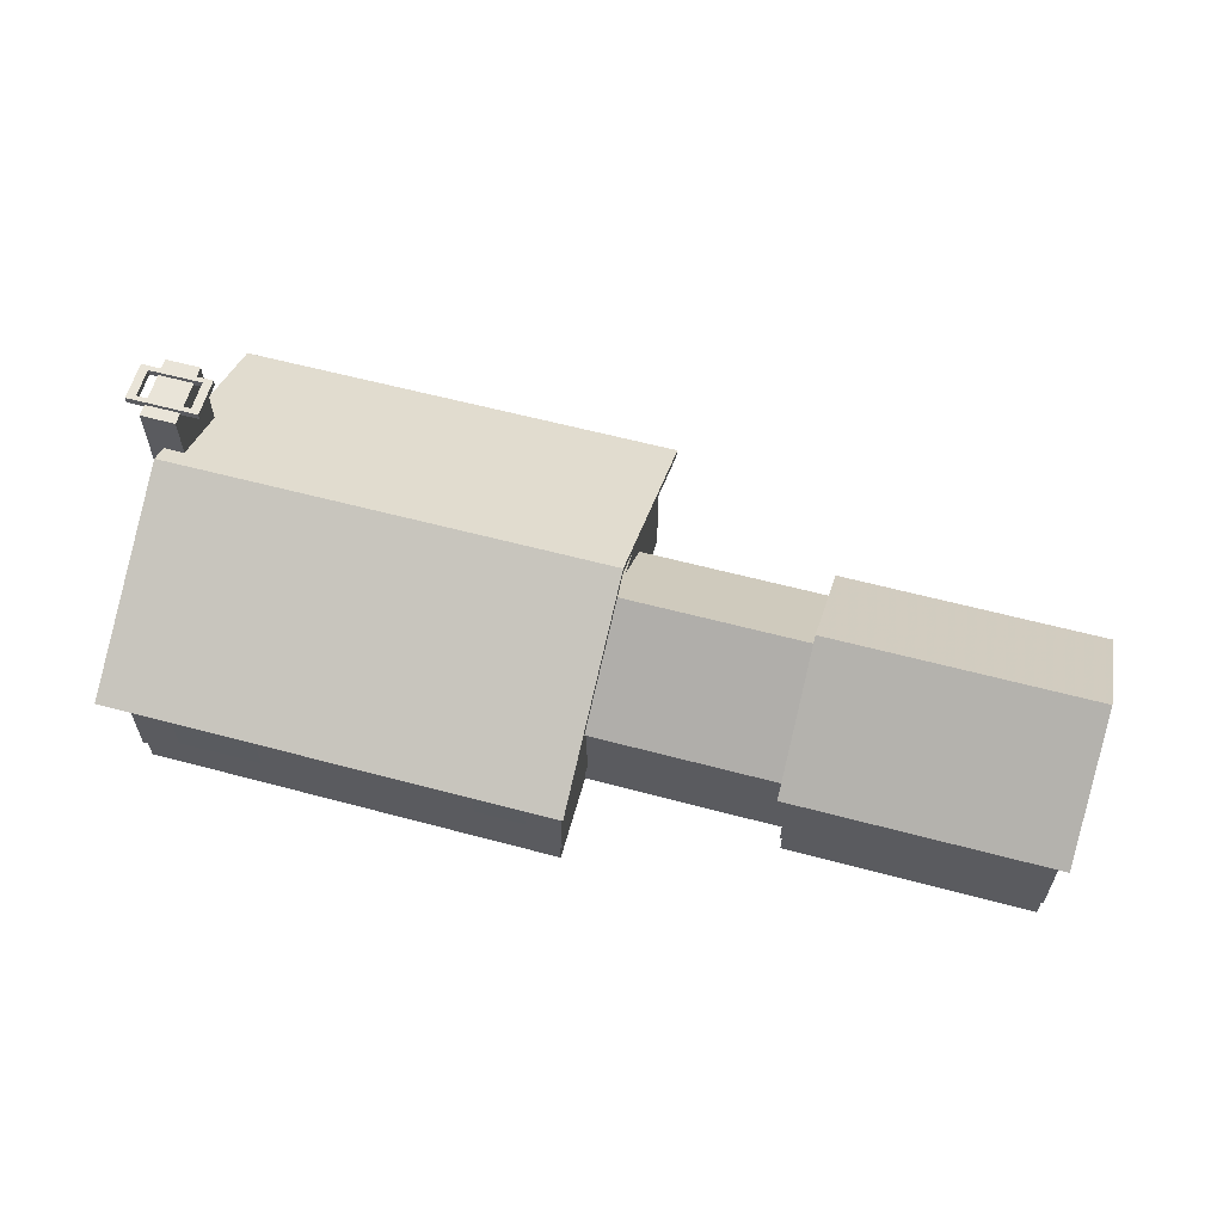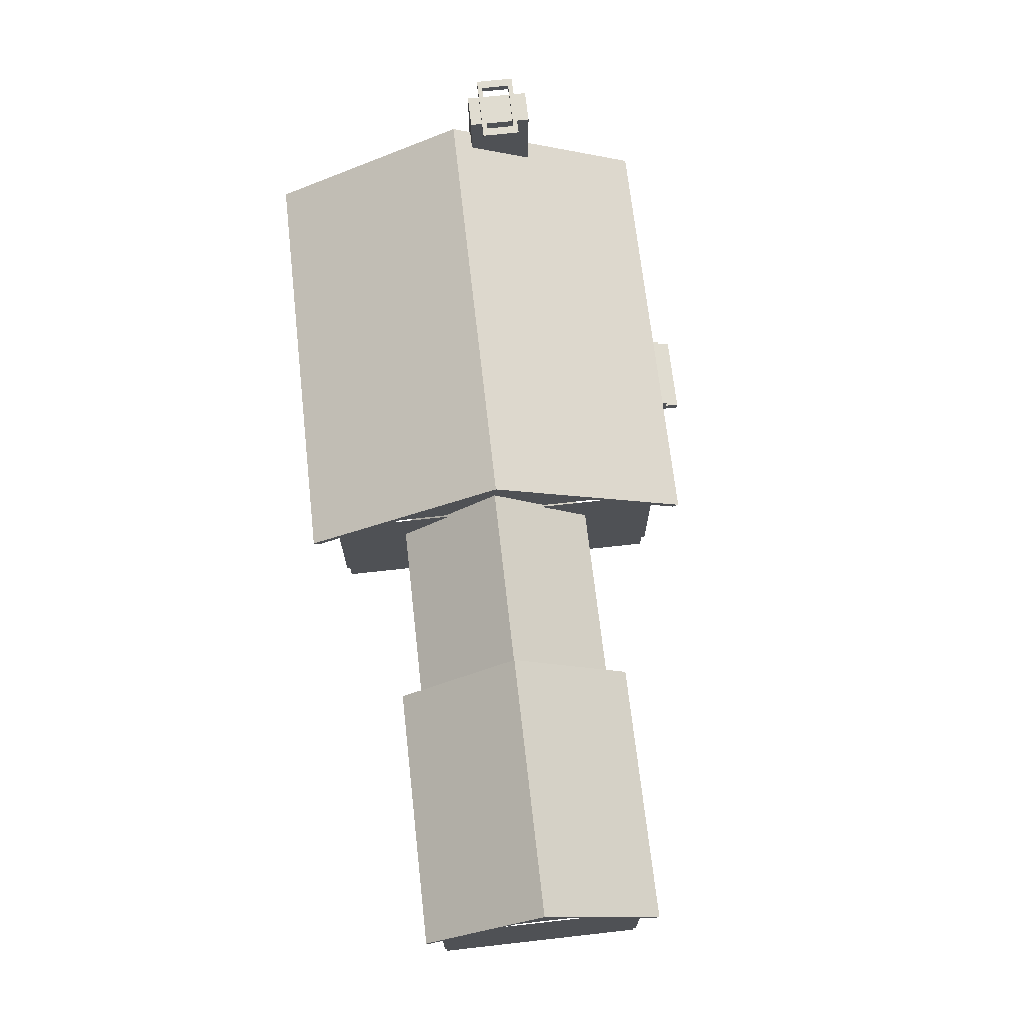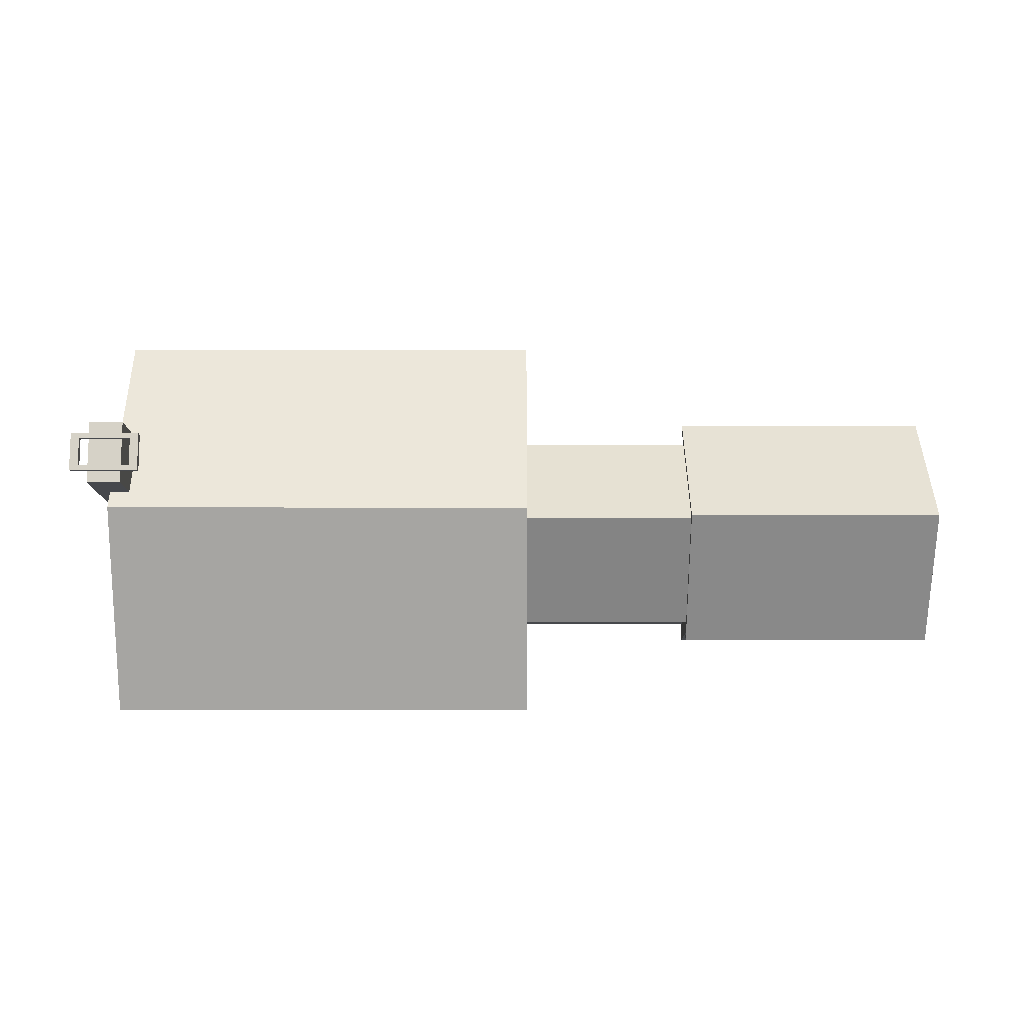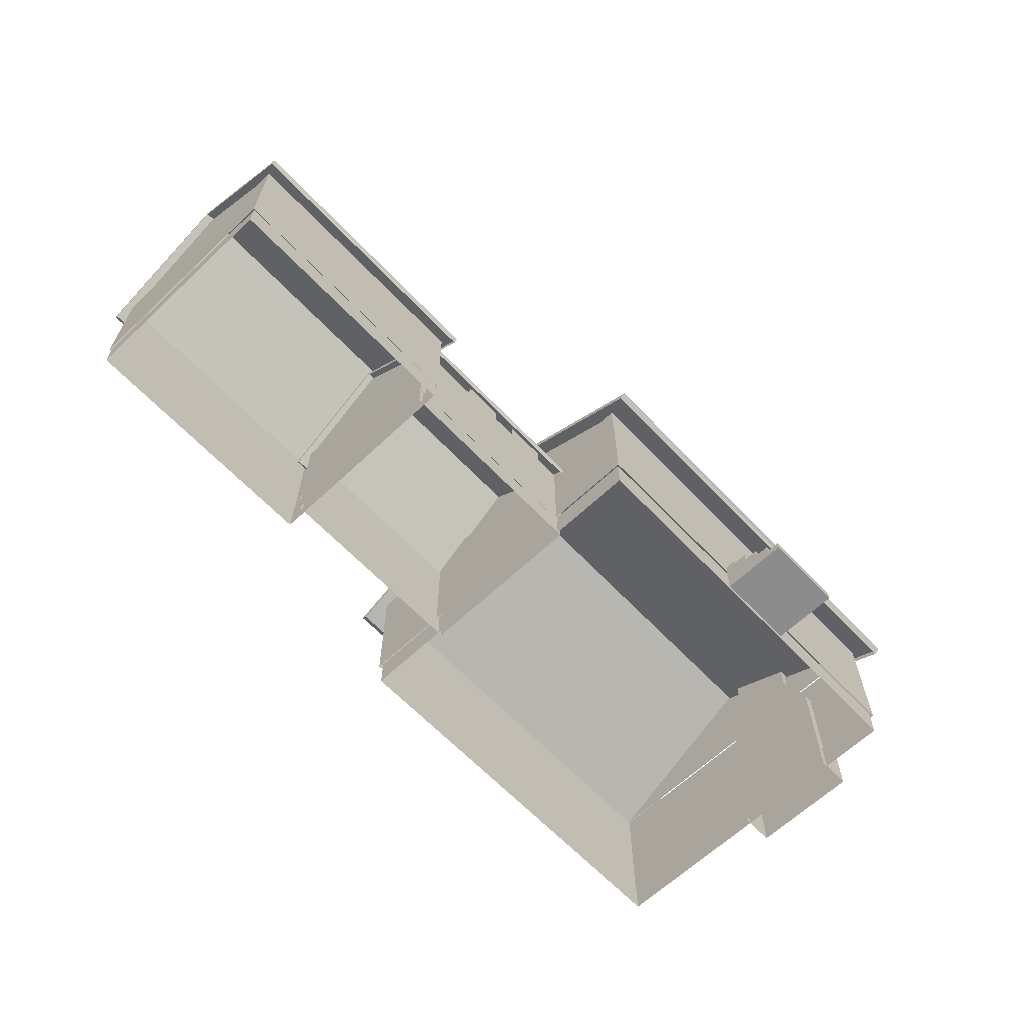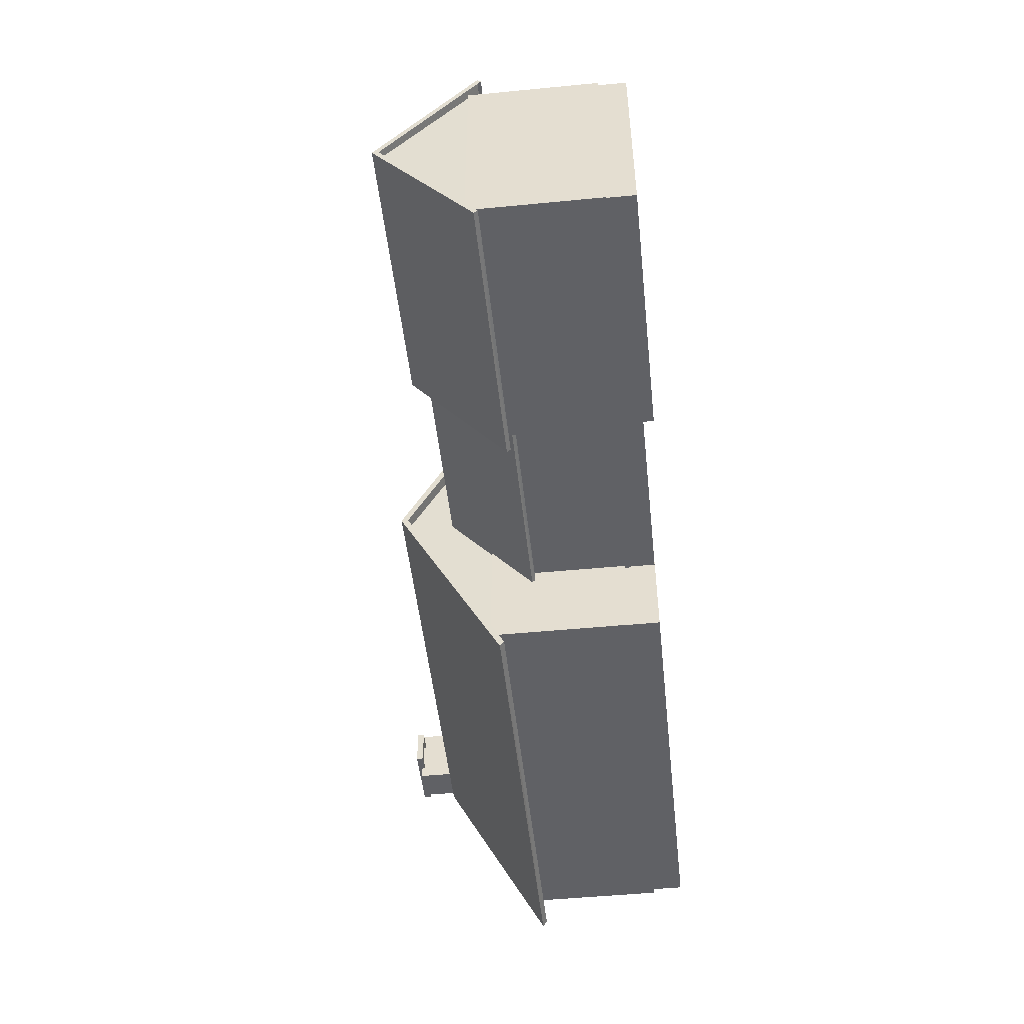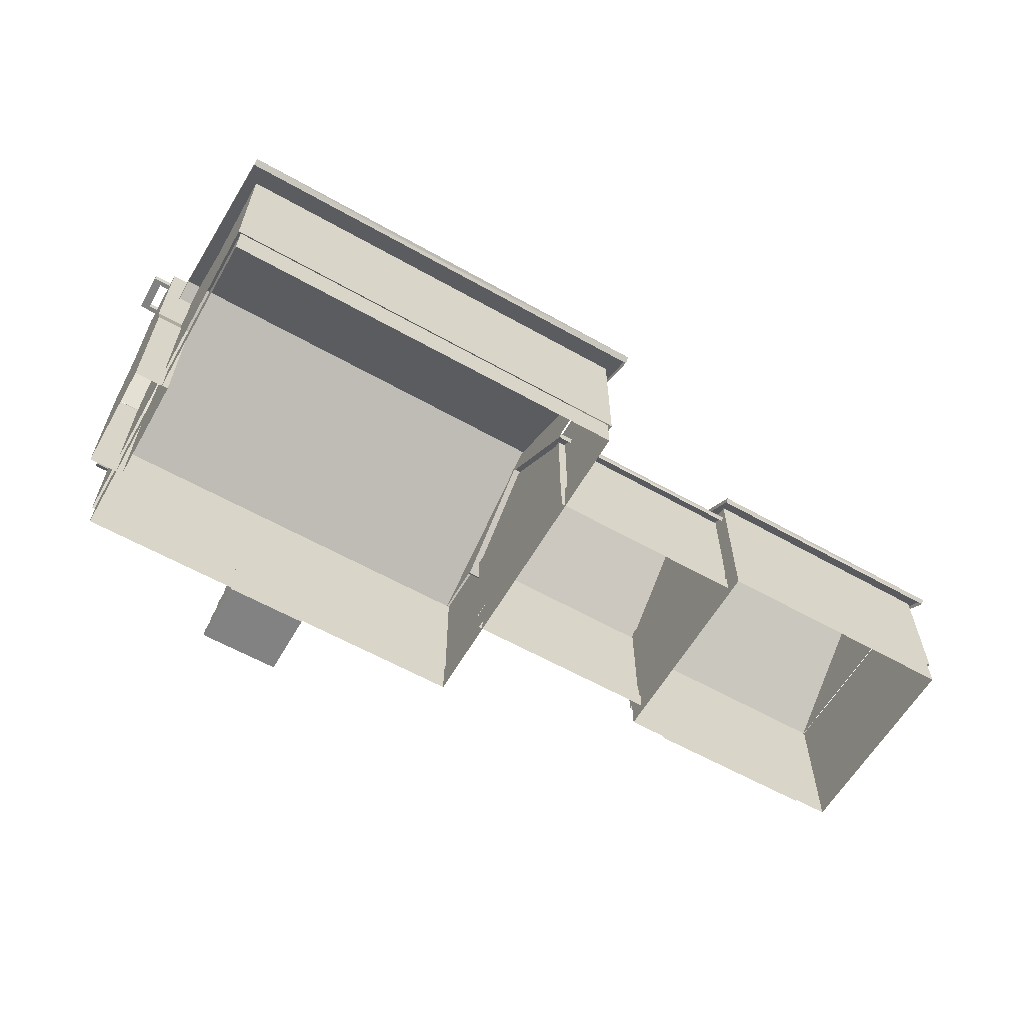
<metadata>
{"format":"obj","ext":"obj","renderer":"f3d","projection":"perspective","resolution":1024,"background":"white","views":[{"elev":60.5,"azim":-164.7,"up":"+Y"},{"elev":69.6,"azim":-96.4,"up":"+Y"},{"elev":78.6,"azim":-179.9,"up":"+Y"},{"elev":-64.2,"azim":-46.5,"up":"+Y"},{"elev":-49.9,"azim":-83.9,"up":"+Z"},{"elev":-60.7,"azim":150.1,"up":"+Y"}]}
</metadata>
<code>
v 0.4561 0.196 0.06418
v 0.4561 0.1885 0.06417
v 0.4465 0.1885 0.05884
v 0.4465 0.196 0.05885
v 0.4561 0.1961 0.02155
v 0.4561 0.1885 0.02154
v 0.4465 0.1885 0.02687
v 0.4465 0.1961 0.02688
v 0.3794 0.1961 0.02157
v 0.3794 0.1886 0.02156
v 0.389 0.1886 0.02689
v 0.389 0.1961 0.0269
v 0.3794 0.196 0.0642
v 0.3794 0.1885 0.06419
v 0.389 0.1885 0.05886
v 0.389 0.196 0.05887
v 0.4366 0.01358 0.1038
v 0.3989 0.01358 0.1038
v 0.3989 0.01377 -0.01681
v 0.4366 0.01377 -0.01681
v 0.4366 -0.1371 0.1035
v 0.3989 -0.1371 0.1035
v 0.3989 -0.1369 -0.01705
v 0.4366 -0.1369 -0.01705
v 0.4366 0.07391 0.0792
v 0.3989 0.07391 0.0792
v 0.3989 0.07402 0.007757
v 0.4366 0.07402 0.007757
v 0.4366 0.01358 0.1032
v 0.3989 0.01358 0.1032
v 0.3989 0.01377 -0.01645
v 0.4366 0.01377 -0.01645
v 0.4366 0.1915 0.07859
v 0.3989 0.1915 0.07859
v 0.3989 0.1916 0.00836
v 0.4366 0.1916 0.00836
v 0.4366 0.07089 0.0784
v 0.3989 0.07089 0.0784
v 0.3989 0.07101 0.008168
v 0.4366 0.07101 0.008168
v 0.2388 -0.003952 0.1805
v 0.2389 -0.06424 0.1806
v 0.293 -0.003814 0.1806
v 0.2932 -0.0641 0.1808
v 0.3281 -0.003952 0.1805
v 0.3283 -0.06424 0.1806
v 0.3824 -0.003814 0.1806
v 0.3826 -0.0641 0.1808
v 0.07147 -0.003952 0.1805
v 0.07162 -0.06424 0.1806
v 0.1257 -0.003814 0.1806
v 0.1259 -0.0641 0.1808
v -0.01791 -0.003952 0.1805
v -0.01776 -0.06424 0.1806
v 0.03635 -0.003814 0.1806
v 0.0365 -0.0641 0.1808
v -0.05074 -0.003958 0.09771
v -0.05074 -0.06425 0.09776
v -0.05074 -0.003922 0.1429
v -0.05074 -0.06421 0.143
v -0.05074 -0.003958 0.005473
v -0.05074 -0.06425 0.00552
v -0.05074 -0.003922 0.05069
v -0.05074 -0.06421 0.05074
v 0.1596 -0.01646 0.1804
v 0.1598 -0.09619 0.1806
v 0.2074 -0.01634 0.1805
v 0.2076 -0.09607 0.1807
v 0.3636 -0.007191 -0.2049
v 0.3634 -0.07954 -0.2047
v 0.2731 -0.006961 -0.2047
v 0.273 -0.07931 -0.2045
v 0.04253 -0.003815 -0.2049
v 0.04238 -0.0641 -0.2047
v -0.01173 -0.003677 -0.2048
v -0.01188 -0.06396 -0.2046
v 0.1395 -0.09154 0.191
v 0.1395 -0.09712 0.191
v 0.1395 -0.09711 0.206
v 0.1395 -0.107 0.206
v 0.1395 -0.107 0.2213
v 0.1395 -0.1171 0.2213
v 0.1395 -0.1171 0.2363
v 0.1395 -0.127 0.2363
v 0.1395 -0.127 0.251
v 0.1395 -0.1367 0.251
v 0.1396 -0.1368 0.1781
v 0.1395 -0.09185 0.1781
v 0.23 -0.09148 0.1911
v 0.23 -0.09706 0.1911
v 0.23 -0.09705 0.2061
v 0.23 -0.1069 0.2061
v 0.2299 -0.1069 0.2213
v 0.23 -0.1171 0.2213
v 0.2299 -0.1171 0.2363
v 0.2299 -0.127 0.2363
v 0.2299 -0.127 0.2511
v 0.2299 -0.1367 0.2511
v 0.23 -0.1367 0.1781
v 0.23 -0.09179 0.1781
v -0.03443 0.0007105 -0.123
v -0.2756 0.0009811 -0.1228
v -0.2756 -0.002634 -0.1198
v -0.03443 -0.002903 -0.12
v -0.03431 0.09368 -0.01223
v -0.2755 0.09395 -0.01206
v -0.2755 0.08792 -0.01206
v -0.03431 0.08765 -0.01223
v -0.03427 0.000959 0.09859
v -0.2754 0.001228 0.09875
v -0.2754 -0.002393 0.09574
v -0.03428 -0.002662 0.09557
v -0.155 -0.0003579 -0.1214
v -0.1549 -0.0001137 0.09716
v -0.04189 0.007923 0.08358
v -0.04192 0.08981 -0.01216
v -0.04202 0.007709 -0.1078
v -0.268 0.008176 0.08374
v -0.268 0.09006 -0.012
v -0.2681 0.007962 -0.1077
v -0.04043 -0.1106 -0.1078
v -0.2695 -0.1106 -0.1078
v -0.2695 -0.1106 0.08357
v -0.04043 -0.1106 0.08357
v -0.04043 0.009986 -0.1078
v -0.2695 0.009986 -0.1078
v -0.2695 0.009986 0.08357
v -0.04043 0.009986 0.08357
v -0.04194 -0.1369 -0.1063
v -0.268 -0.1369 -0.1063
v -0.268 -0.1369 0.08206
v -0.04194 -0.1369 0.08206
v -0.04194 -0.1067 -0.1063
v -0.268 -0.1067 -0.1063
v -0.268 -0.1067 0.08206
v -0.04194 -0.1067 0.08206
v -0.2545 0.007116 -0.1451
v -0.5439 0.007419 -0.1449
v -0.5439 0.003354 -0.1413
v -0.2545 0.003051 -0.1415
v -0.2543 0.1117 -0.01225
v -0.5437 0.112 -0.01205
v -0.5437 0.1052 -0.01205
v -0.2543 0.1049 -0.01225
v -0.2543 0.007395 0.1207
v -0.5437 0.007698 0.1209
v -0.5437 0.003624 0.1173
v -0.2543 0.003321 0.1171
v -0.3992 0.005914 -0.1432
v -0.399 0.006188 0.119
v -0.2634 0.01523 0.1027
v -0.2635 0.1073 -0.01217
v -0.2636 0.01499 -0.127
v -0.5347 0.01551 0.1029
v -0.5348 0.1076 -0.01198
v -0.5349 0.01527 -0.1268
v -0.2617 -0.1181 -0.127
v -0.5366 -0.1181 -0.127
v -0.5366 -0.1181 0.1027
v -0.2617 -0.1181 0.1027
v -0.2617 0.01755 -0.127
v -0.5366 0.01755 -0.127
v -0.5366 0.01755 0.1027
v -0.2617 0.01755 0.1027
v -0.2635 -0.1477 -0.1252
v -0.5348 -0.1477 -0.1252
v -0.5348 -0.1477 0.1009
v -0.2635 -0.1477 0.1009
v -0.2635 -0.1137 -0.1252
v -0.5348 -0.1137 -0.1252
v -0.5348 -0.1137 0.1009
v -0.2635 -0.1137 0.1009
v 0.4207 0.03507 -0.2338
v -0.06158 0.03541 -0.2335
v -0.06158 0.03089 -0.2274
v 0.4207 0.03056 -0.2278
v 0.421 0.1513 -0.01233
v -0.06135 0.1516 -0.01199
v -0.06135 0.1441 -0.01199
v 0.421 0.1437 -0.01232
v 0.421 0.03538 0.2093
v -0.06127 0.03572 0.2096
v -0.06128 0.03119 0.2036
v 0.421 0.03086 0.2033
v 0.1796 0.03374 -0.2306
v 0.1799 0.03404 0.2065
v 0.4057 -0.137 -0.2005
v -0.04646 -0.137 -0.2005
v -0.04646 -0.137 0.1763
v 0.4057 -0.137 0.1763
v 0.4057 -0.09936 -0.2005
v -0.04646 -0.09936 -0.2005
v -0.04646 -0.09936 0.1763
v 0.4057 -0.09936 0.1763
v 0.4087 -0.104 -0.2036
v -0.04948 -0.104 -0.2036
v -0.04948 -0.104 0.1793
v 0.4087 -0.104 0.1793
v 0.4087 0.04668 -0.2036
v -0.04948 0.04668 -0.2036
v -0.04948 0.04668 0.1793
v 0.4087 0.04668 0.1793
v 0.4058 0.0438 0.1793
v 0.4057 0.1462 -0.01219
v 0.4055 0.04354 -0.2035
v -0.04635 0.04412 0.1796
v -0.04642 0.1465 -0.01187
v -0.04662 0.04385 -0.2032
v -0.2109 -0.0285 0.1001
v -0.2108 -0.07673 0.1002
v -0.1675 -0.02839 0.1002
v -0.1674 -0.07662 0.1004
v -0.1396 -0.0285 0.1001
v -0.1394 -0.07673 0.1002
v -0.09615 -0.02839 0.1002
v -0.09603 -0.07662 0.1004
v -0.5029 -0.03339 0.1084
v -0.5027 -0.137 0.1087
v -0.3118 -0.03291 0.1089
v -0.3116 -0.1366 0.1092
f 1 6 5
f 1 2 6
f 2 7 6
f 2 3 7
f 3 8 7
f 3 4 8
f 4 5 8
f 4 1 5
f 5 10 9
f 5 6 10
f 6 11 10
f 6 7 11
f 7 12 11
f 7 8 12
f 8 9 12
f 8 5 9
f 9 14 13
f 9 10 14
f 10 15 14
f 10 11 15
f 11 16 15
f 11 12 16
f 12 13 16
f 12 9 13
f 13 2 1
f 13 14 2
f 14 3 2
f 14 15 3
f 15 4 3
f 15 16 4
f 16 1 4
f 16 13 1
f 17 18 22
f 17 22 21
f 18 19 23
f 18 23 22
f 19 20 24
f 19 24 23
f 20 17 21
f 20 21 24
f 25 26 30
f 25 30 29
f 26 27 31
f 26 31 30
f 27 28 32
f 27 32 31
f 28 25 29
f 28 29 32
f 33 34 38
f 33 38 37
f 34 35 39
f 34 39 38
f 35 36 40
f 35 40 39
f 36 33 37
f 36 37 40
f 35 33 36
f 34 33 35
f 41 42 44
f 41 44 43
f 45 46 48
f 45 48 47
f 49 50 52
f 49 52 51
f 53 54 56
f 53 56 55
f 57 58 60
f 57 60 59
f 61 62 64
f 61 64 63
f 65 66 68
f 65 68 67
f 69 70 72
f 69 72 71
f 73 74 76
f 73 76 75
f 77 78 90
f 77 90 89
f 78 79 91
f 78 91 90
f 79 80 92
f 79 92 91
f 80 81 93
f 80 93 92
f 81 82 94
f 81 94 93
f 82 83 95
f 82 95 94
f 83 84 96
f 83 96 95
f 84 85 97
f 84 97 96
f 85 86 98
f 85 98 97
f 86 87 99
f 86 99 98
f 87 88 100
f 87 100 99
f 88 77 89
f 88 89 100
f 88 78 77
f 87 78 88
f 85 87 86
f 84 87 85
f 82 84 83
f 82 87 84
f 82 78 87
f 80 82 81
f 80 78 82
f 80 79 78
f 100 89 90
f 99 100 90
f 97 98 99
f 96 97 99
f 94 95 96
f 94 96 99
f 94 99 90
f 92 93 94
f 92 94 90
f 92 90 91
f 101 106 105
f 101 102 106
f 102 107 106
f 102 103 107
f 104 105 108
f 104 101 105
f 105 110 109
f 105 106 110
f 106 111 110
f 106 107 111
f 108 109 112
f 108 105 109
f 113 102 101
f 113 103 102
f 113 104 103
f 113 101 104
f 114 109 110
f 114 110 111
f 114 111 112
f 114 112 109
f 116 115 117
f 119 120 118
f 121 122 126
f 121 126 125
f 122 123 127
f 122 127 126
f 123 124 128
f 123 128 127
f 124 121 125
f 124 125 128
f 129 130 134
f 129 134 133
f 130 131 135
f 130 135 134
f 131 132 136
f 131 136 135
f 132 129 133
f 132 133 136
f 137 142 141
f 137 138 142
f 138 143 142
f 138 139 143
f 140 141 144
f 140 137 141
f 141 146 145
f 141 142 146
f 142 147 146
f 142 143 147
f 144 145 148
f 144 141 145
f 149 138 137
f 149 139 138
f 149 140 139
f 149 137 140
f 150 145 146
f 150 146 147
f 150 147 148
f 150 148 145
f 152 151 153
f 155 156 154
f 157 158 162
f 157 162 161
f 158 159 163
f 158 163 162
f 159 160 164
f 159 164 163
f 160 157 161
f 160 161 164
f 165 166 170
f 165 170 169
f 166 167 171
f 166 171 170
f 167 168 172
f 167 172 171
f 168 165 169
f 168 169 172
f 173 178 177
f 173 174 178
f 174 179 178
f 174 175 179
f 176 177 180
f 176 173 177
f 177 182 181
f 177 178 182
f 178 183 182
f 178 179 183
f 180 181 184
f 180 177 181
f 185 174 173
f 185 175 174
f 185 176 175
f 185 173 176
f 186 181 182
f 186 182 183
f 186 183 184
f 186 184 181
f 187 188 192
f 187 192 191
f 188 189 193
f 188 193 192
f 189 190 194
f 189 194 193
f 190 187 191
f 190 191 194
f 195 196 200
f 195 200 199
f 196 197 201
f 196 201 200
f 197 198 202
f 197 202 201
f 198 195 199
f 198 199 202
f 204 203 205
f 207 208 206
f 209 210 212
f 209 212 211
f 213 214 216
f 213 216 215
f 217 218 220
f 217 220 219

</code>
